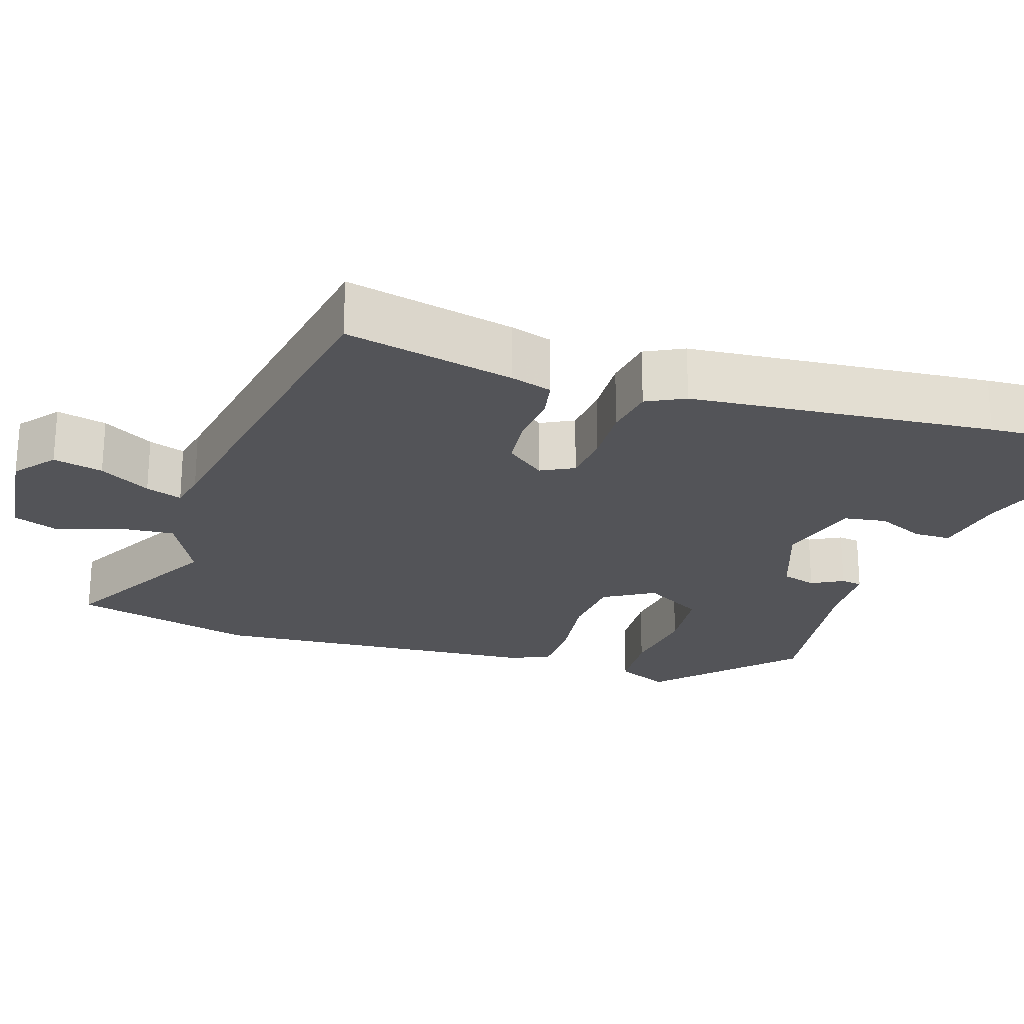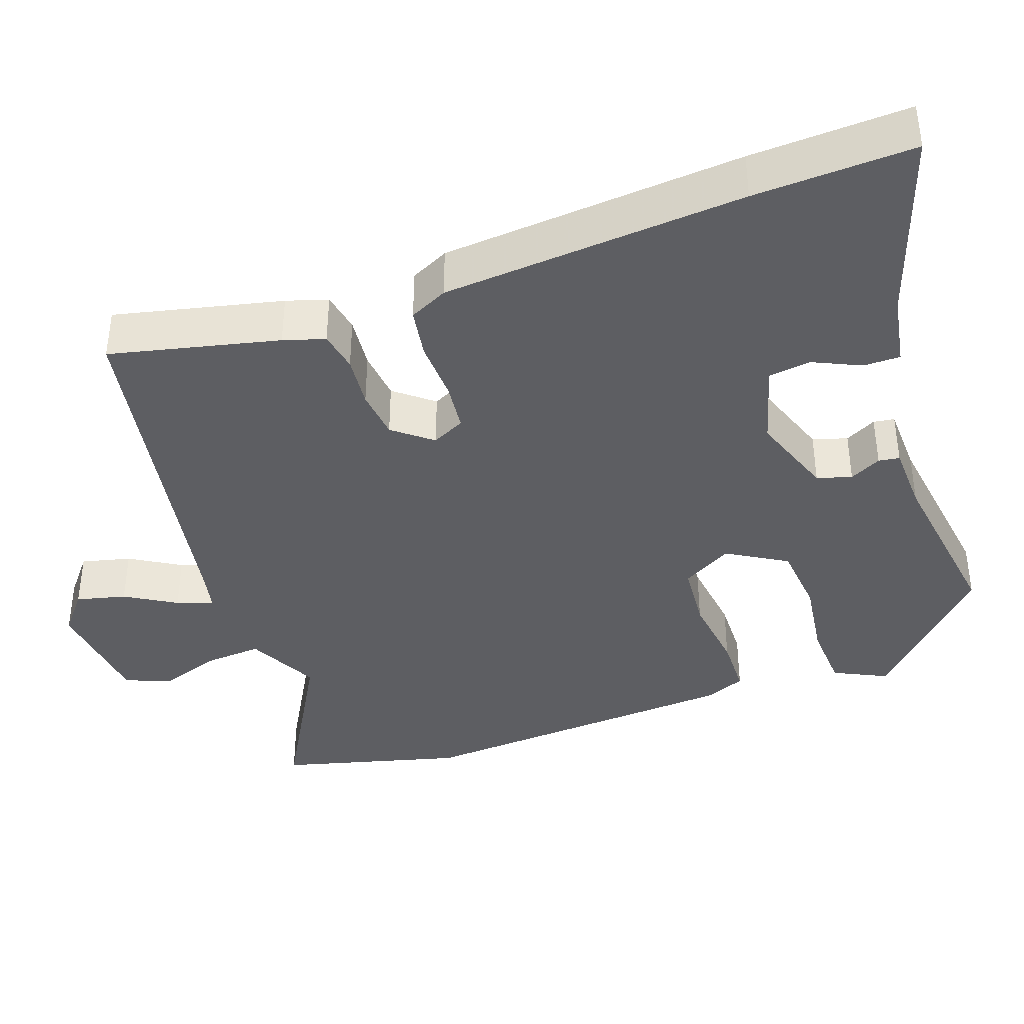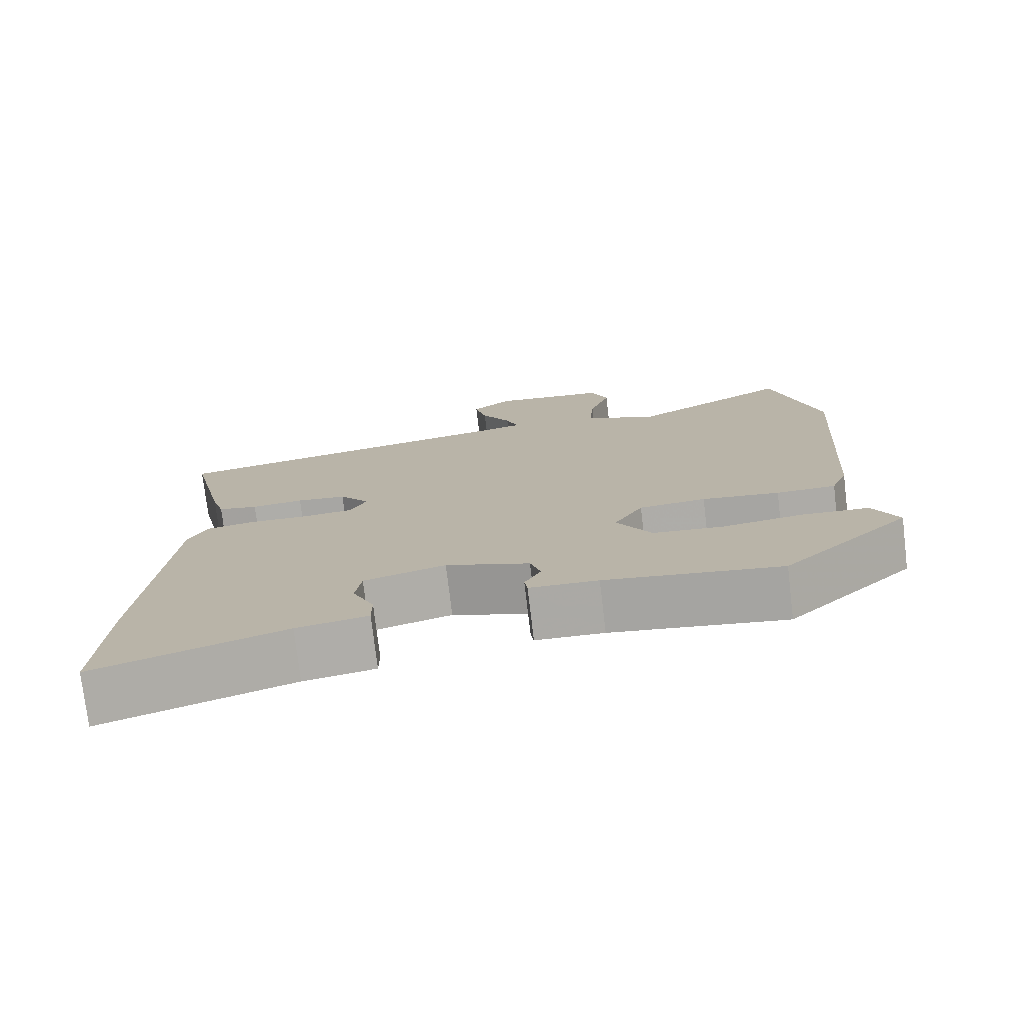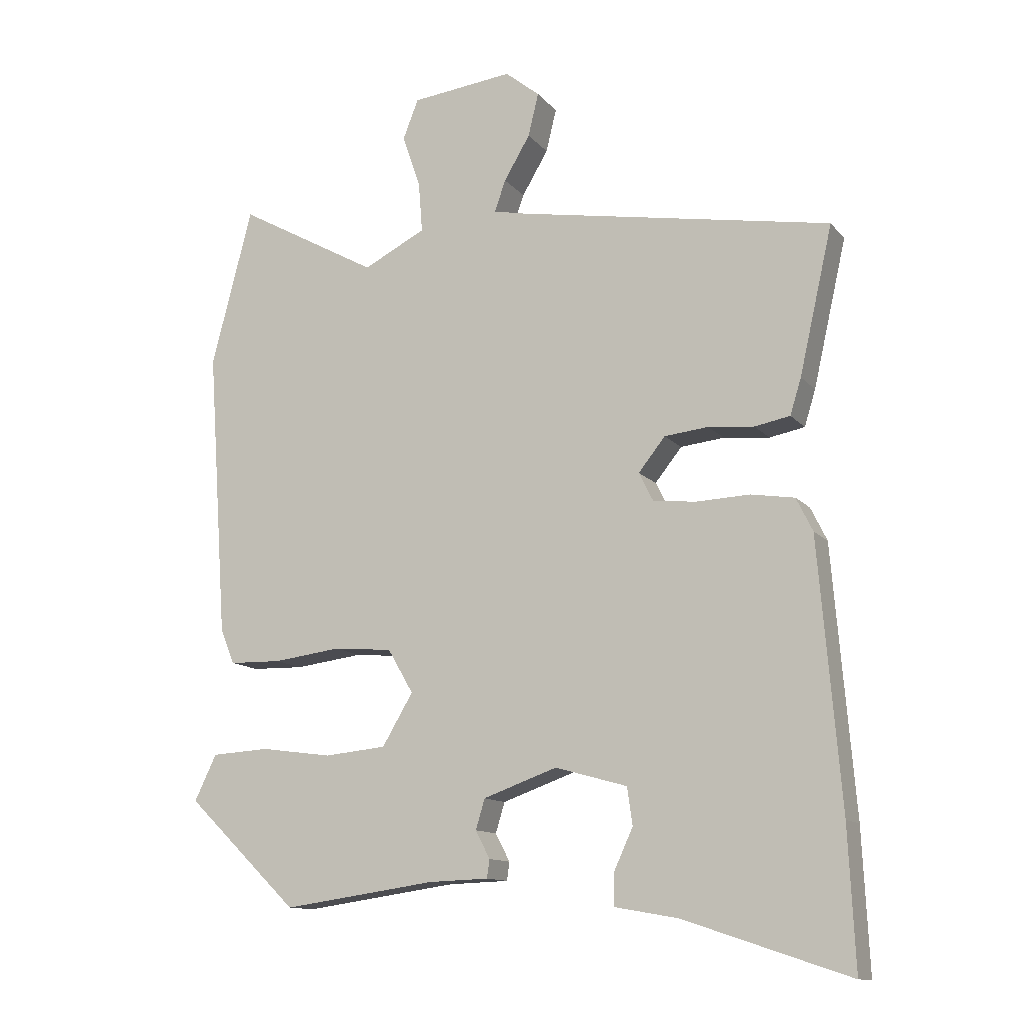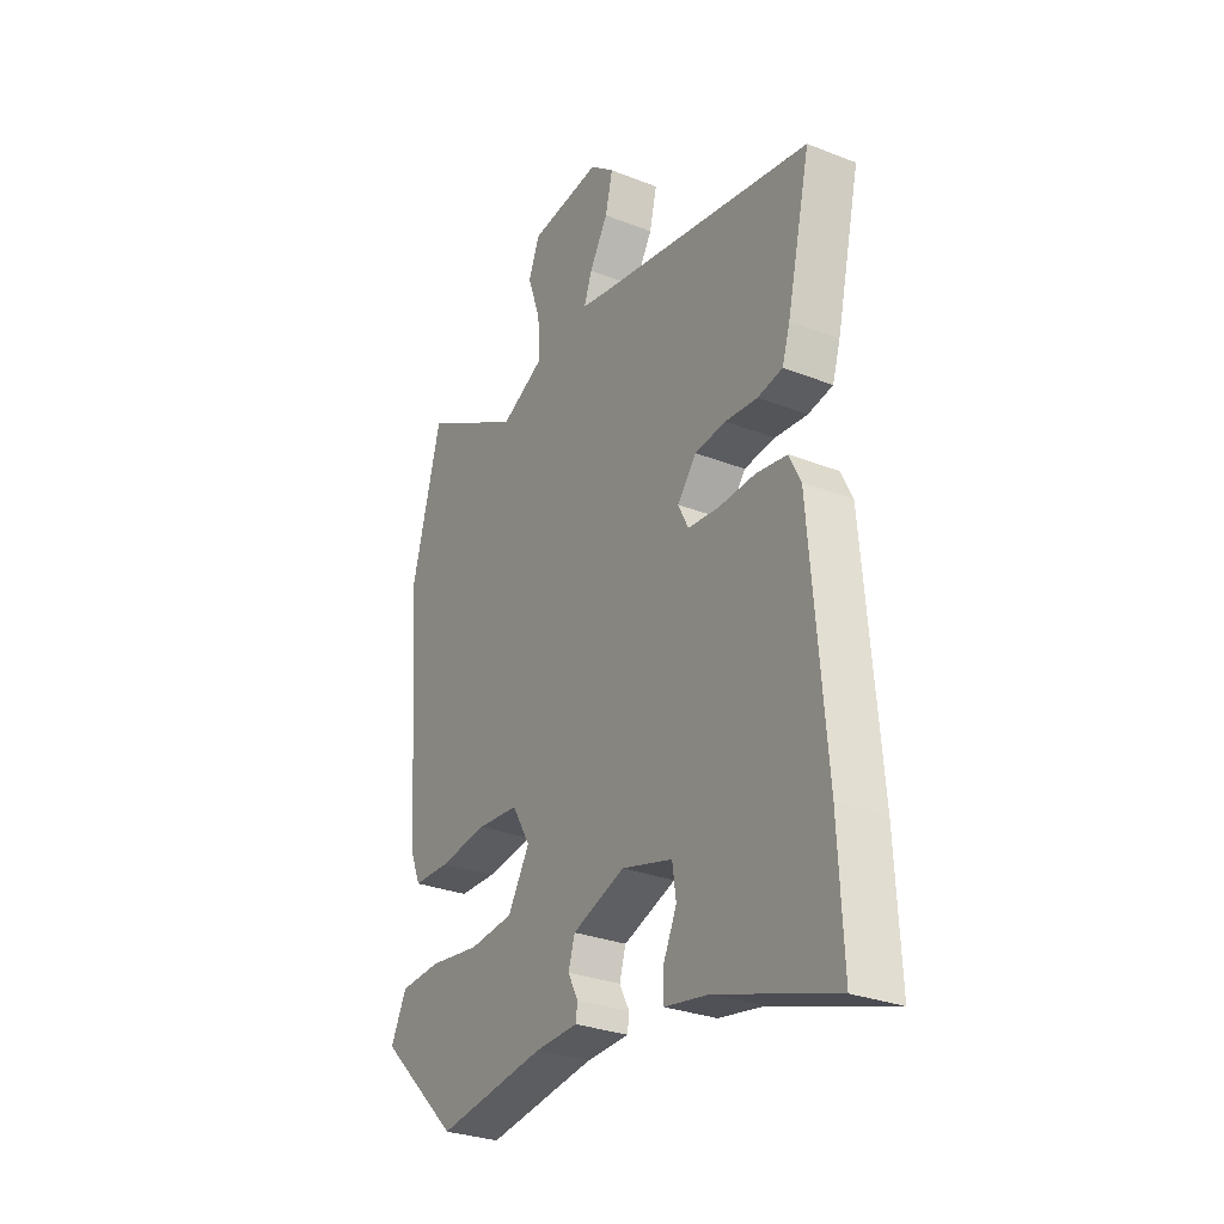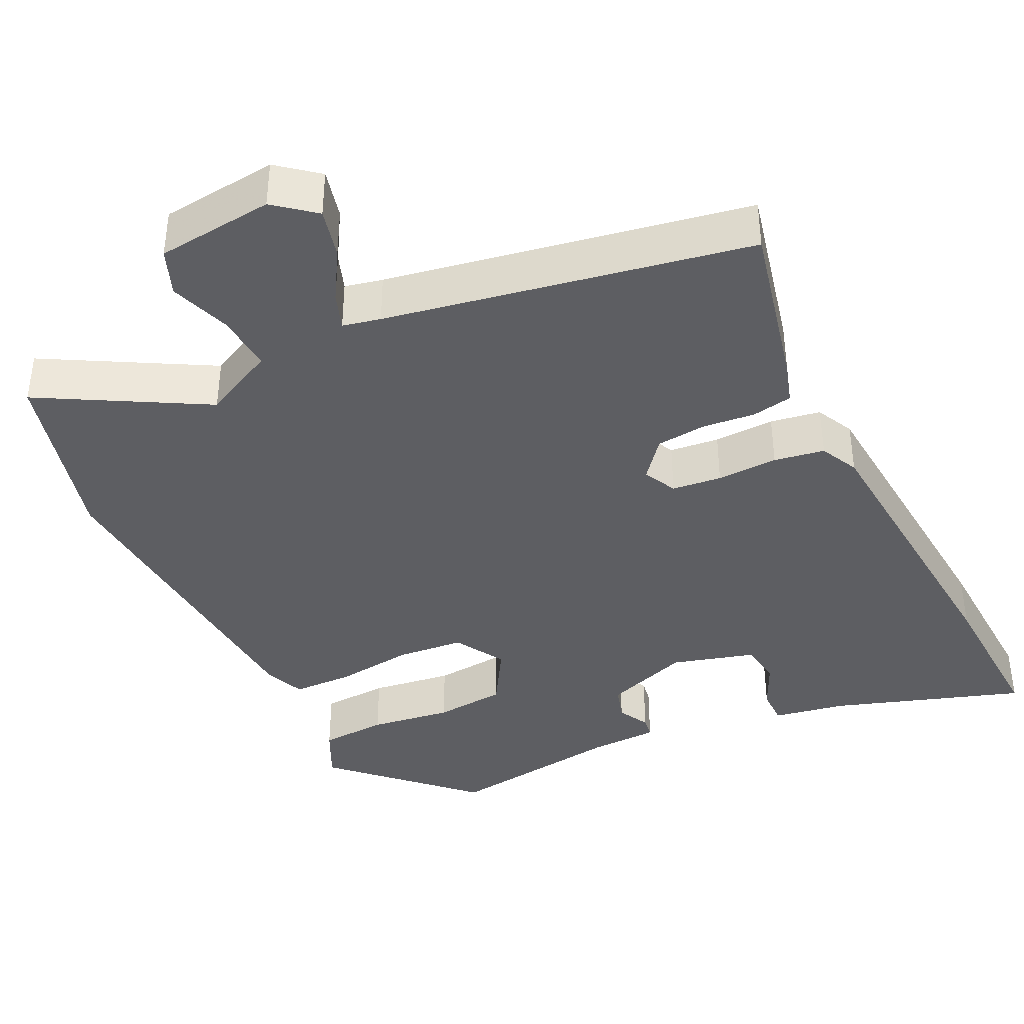
<metadata>
{"format":"obj","ext":"obj","renderer":"f3d","projection":"perspective","resolution":1024,"background":"white","views":[{"elev":-23.5,"azim":72.5,"up":"+Y"},{"elev":-39.0,"azim":109.4,"up":"+Y"},{"elev":-76.0,"azim":-173.2,"up":"+Z"},{"elev":-12.4,"azim":24.3,"up":"+Z"},{"elev":-29.3,"azim":59.9,"up":"+Z"},{"elev":-39.3,"azim":25.8,"up":"+Y"}]}
</metadata>
<code>
v 0.501 0.07 0.456
v 0.45 0.07 0.232
v 0.433 0.07 0.177
v 0.379 0.07 0.167
v 0.309 0.07 0.174
v 0.242 0.07 0.167
v 0.201 0.07 0.116
v 0.223 0.07 0.072
v 0.289 0.07 0.065
v 0.37 0.07 0.068
v 0.437 0.07 0.057
v 0.462 0.07 0.006
v 0.495 0.07 -0.397
v 0.505 0.07 -0.609
v 0.252 0.07 -0.525
v 0.156 0.07 -0.508
v 0.156 0.07 -0.459
v 0.185 0.07 -0.396
v 0.177 0.07 -0.339
v 0.067 0.07 -0.308
v -0.046 0.07 -0.348
v -0.06 0.07 -0.394
v -0.038 0.07 -0.436
v -0.042 0.07 -0.464
v -0.134 0.07 -0.467
v -0.369 0.07 -0.5
v -0.541 0.07 -0.334
v -0.507 0.07 -0.264
v -0.418 0.07 -0.259
v -0.309 0.07 -0.274
v -0.214 0.07 -0.265
v -0.167 0.07 -0.186
v -0.206 0.07 -0.119
v -0.296 0.07 -0.111
v -0.4 0.07 -0.124
v -0.48 0.07 -0.122
v -0.502 0.07 -0.068
v -0.533 0.07 0.373
v -0.47 0.07 0.615
v -0.253 0.07 0.494
v -0.157 0.07 0.542
v -0.163 0.07 0.619
v -0.191 0.07 0.7
v -0.167 0.07 0.761
v -0.011 0.07 0.778
v 0.042 0.07 0.735
v 0.026 0.07 0.669
v -0.014 0.07 0.602
v -0.031 0.07 0.554
v 0.019 0.07 0.543
v 0.501 0 0.456
v 0.45 0 0.232
v 0.433 0 0.177
v 0.379 0 0.167
v 0.309 0 0.174
v 0.242 0 0.167
v 0.201 0 0.116
v 0.223 0 0.072
v 0.289 0 0.065
v 0.37 0 0.068
v 0.437 0 0.057
v 0.462 0 0.006
v 0.495 0 -0.397
v 0.505 0 -0.609
v 0.252 0 -0.525
v 0.156 0 -0.508
v 0.156 0 -0.459
v 0.185 0 -0.396
v 0.177 0 -0.339
v 0.067 0 -0.308
v -0.046 0 -0.348
v -0.06 0 -0.394
v -0.038 0 -0.436
v -0.042 0 -0.464
v -0.134 0 -0.467
v -0.369 0 -0.5
v -0.541 0 -0.334
v -0.507 0 -0.264
v -0.418 0 -0.259
v -0.309 0 -0.274
v -0.214 0 -0.265
v -0.167 0 -0.186
v -0.206 0 -0.119
v -0.296 0 -0.111
v -0.4 0 -0.124
v -0.48 0 -0.122
v -0.502 0 -0.068
v -0.533 0 0.373
v -0.47 0 0.615
v -0.253 0 0.494
v -0.157 0 0.542
v -0.163 0 0.619
v -0.191 0 0.7
v -0.167 0 0.761
v -0.011 0 0.778
v 0.042 0 0.735
v 0.026 0 0.669
v -0.014 0 0.602
v -0.031 0 0.554
v 0.019 0 0.543
f 45 46 47 48
f 45 48 49
f 42 43 44 45
f 41 42 45 49
f 40 41 49 50
f 38 39 40
f 34 35 36 37
f 33 34 37 38
f 27 28 29 30
f 25 26 27 30
f 25 30 31
f 22 23 24 25
f 21 22 25 31
f 20 21 31 32
f 15 16 17 18
f 15 18 19
f 14 15 19
f 13 14 19
f 9 10 11 12
f 8 9 12 13
f 2 3 4 5
f 2 5 6
f 1 2 6
f 50 1 6
f 33 38 40 50
f 33 50 6 7
f 32 33 7 8
f 19 20 32
f 8 13 19 32
f 98 97 96 95
f 99 98 95
f 95 94 93 92
f 99 95 92 91
f 100 99 91 90
f 90 89 88
f 87 86 85 84
f 88 87 84 83
f 80 79 78 77
f 80 77 76 75
f 81 80 75
f 75 74 73 72
f 81 75 72 71
f 82 81 71 70
f 68 67 66 65
f 69 68 65
f 69 65 64
f 69 64 63
f 62 61 60 59
f 63 62 59 58
f 55 54 53 52
f 56 55 52
f 56 52 51
f 56 51 100
f 100 90 88 83
f 57 56 100 83
f 58 57 83 82
f 82 70 69
f 82 69 63 58
f 1 51 52 2
f 2 52 53 3
f 3 53 54 4
f 4 54 55 5
f 5 55 56 6
f 6 56 57 7
f 7 57 58 8
f 8 58 59 9
f 9 59 60 10
f 10 60 61 11
f 11 61 62 12
f 12 62 63 13
f 13 63 64 14
f 14 64 65 15
f 15 65 66 16
f 16 66 67 17
f 17 67 68 18
f 18 68 69 19
f 19 69 70 20
f 20 70 71 21
f 21 71 72 22
f 22 72 73 23
f 23 73 74 24
f 24 74 75 25
f 25 75 76 26
f 26 76 77 27
f 27 77 78 28
f 28 78 79 29
f 29 79 80 30
f 30 80 81 31
f 31 81 82 32
f 32 82 83 33
f 33 83 84 34
f 34 84 85 35
f 35 85 86 36
f 36 86 87 37
f 37 87 88 38
f 38 88 89 39
f 39 89 90 40
f 40 90 91 41
f 41 91 92 42
f 42 92 93 43
f 43 93 94 44
f 44 94 95 45
f 45 95 96 46
f 46 96 97 47
f 47 97 98 48
f 48 98 99 49
f 49 99 100 50
f 50 100 51 1

</code>
